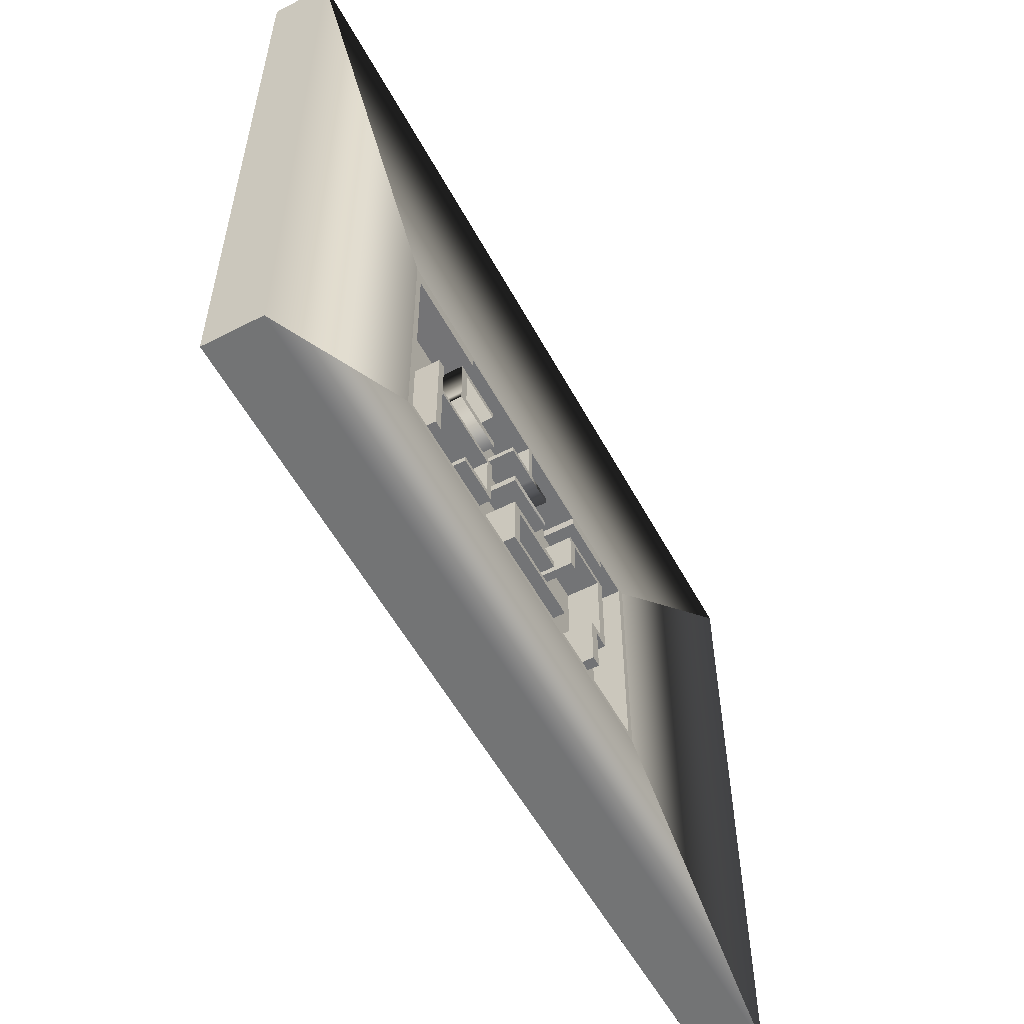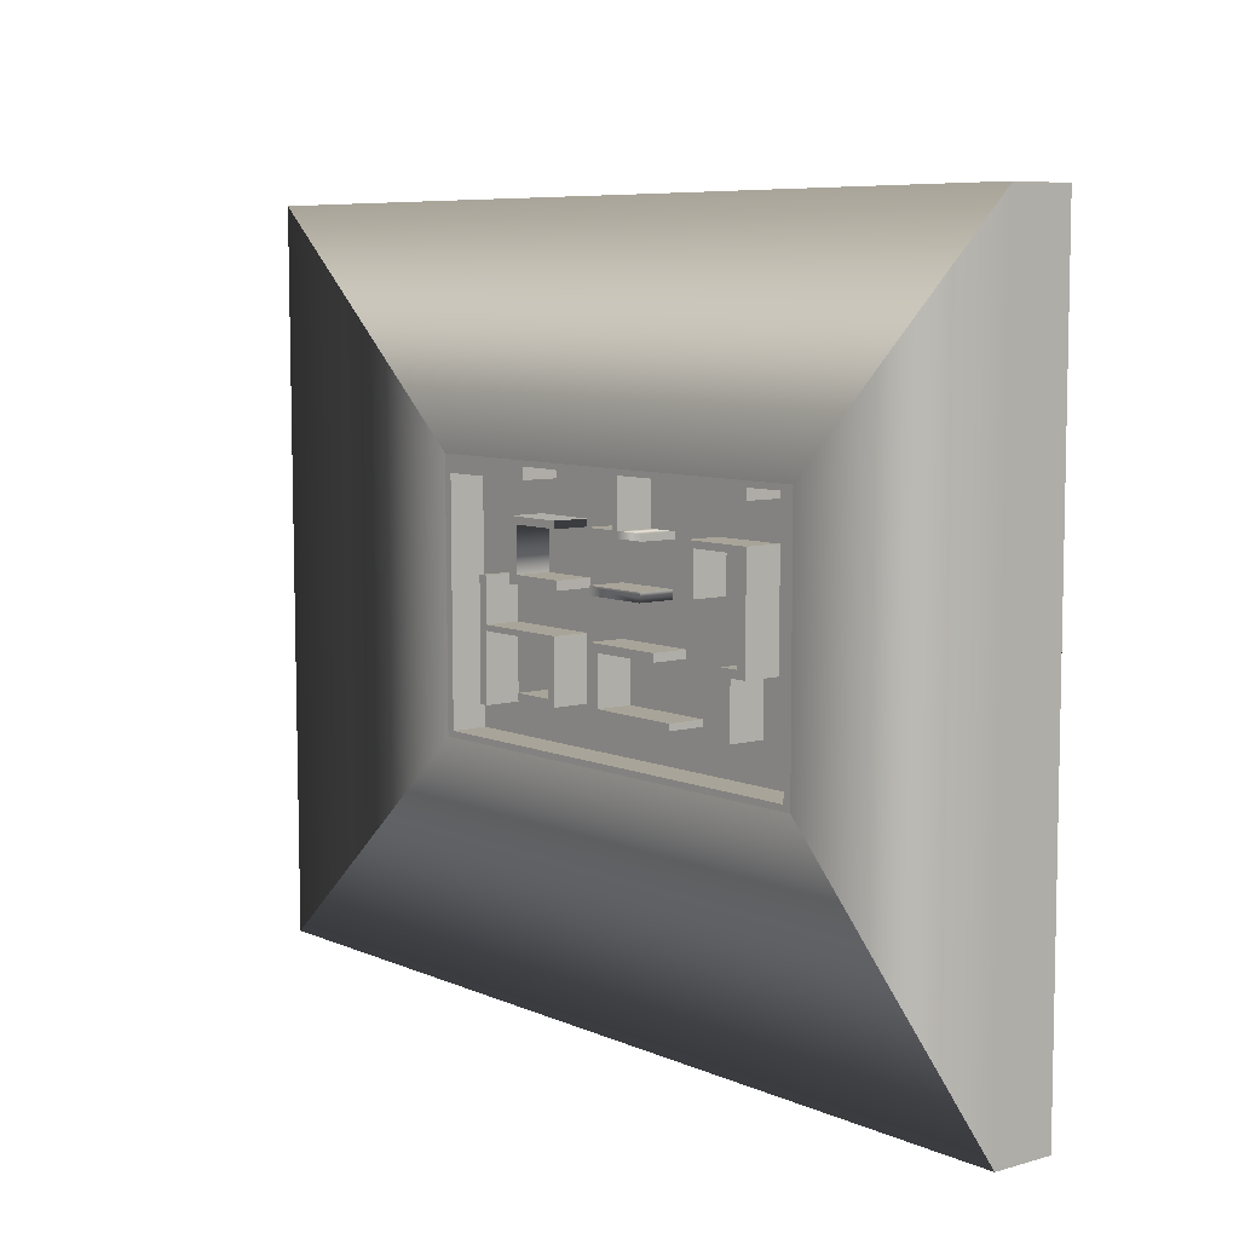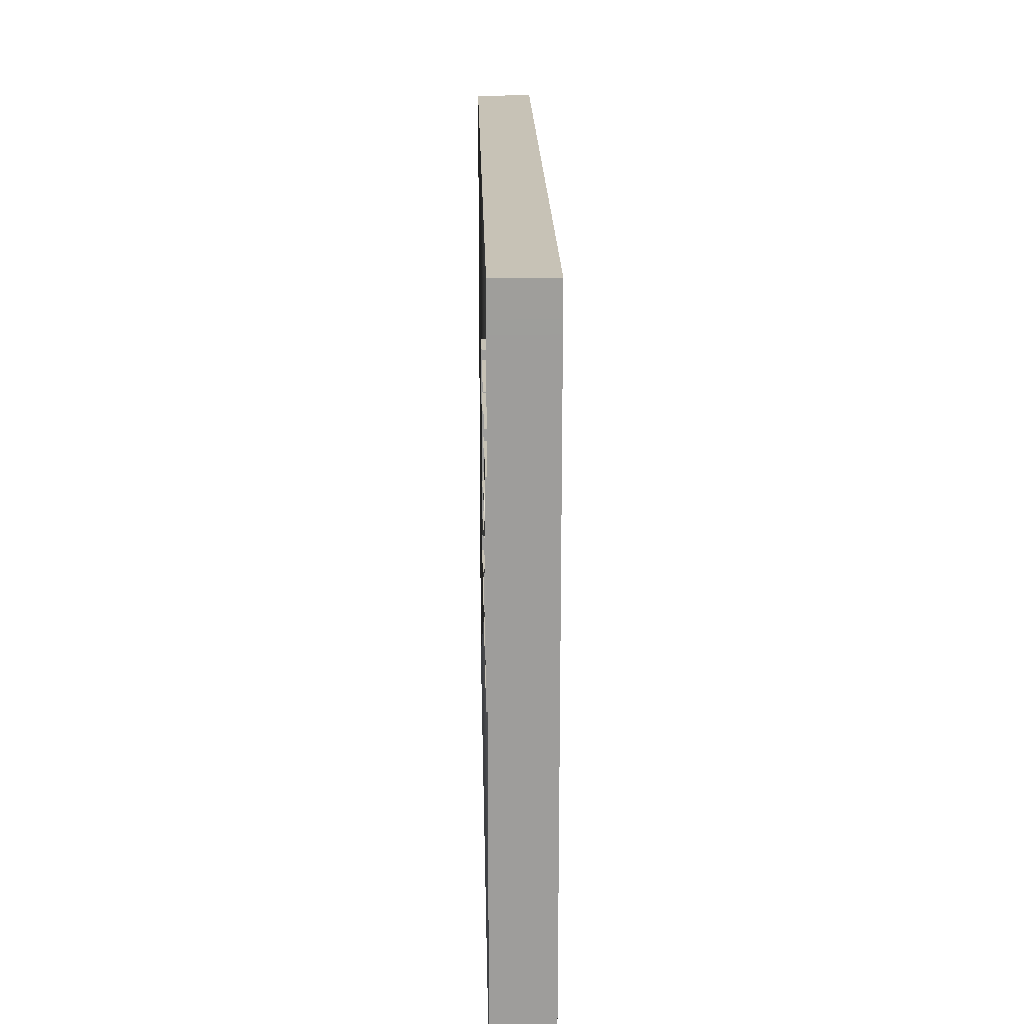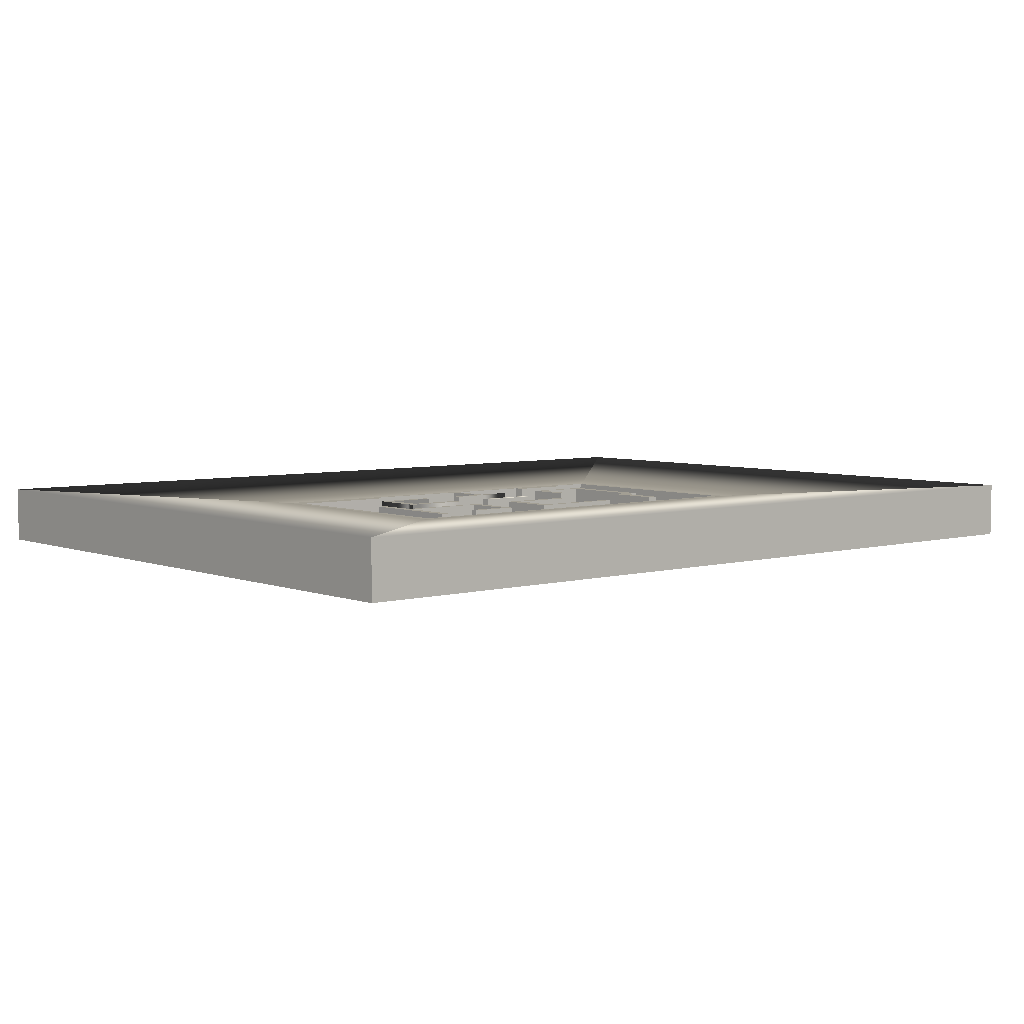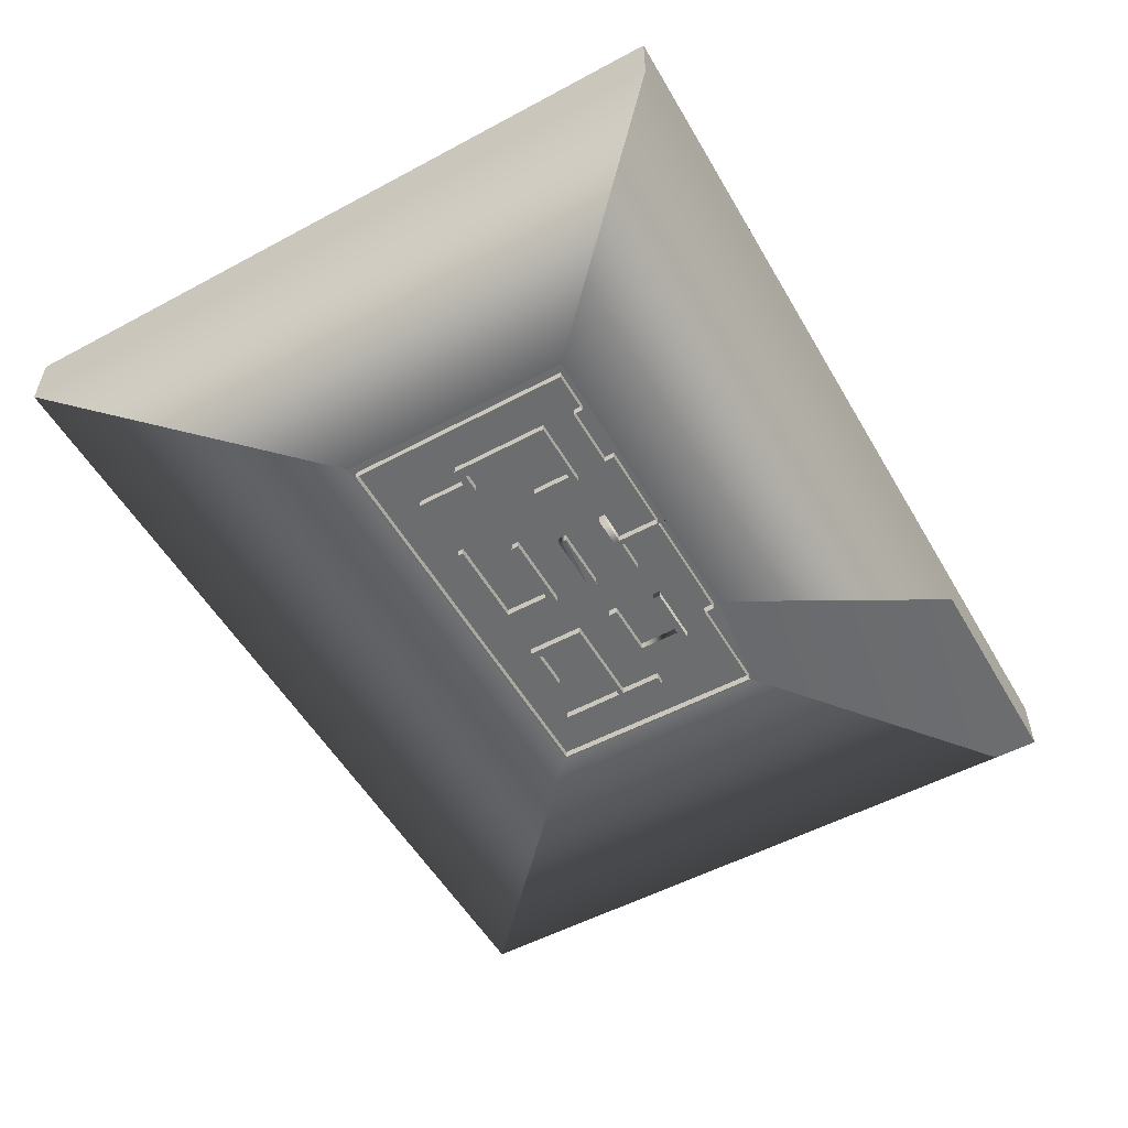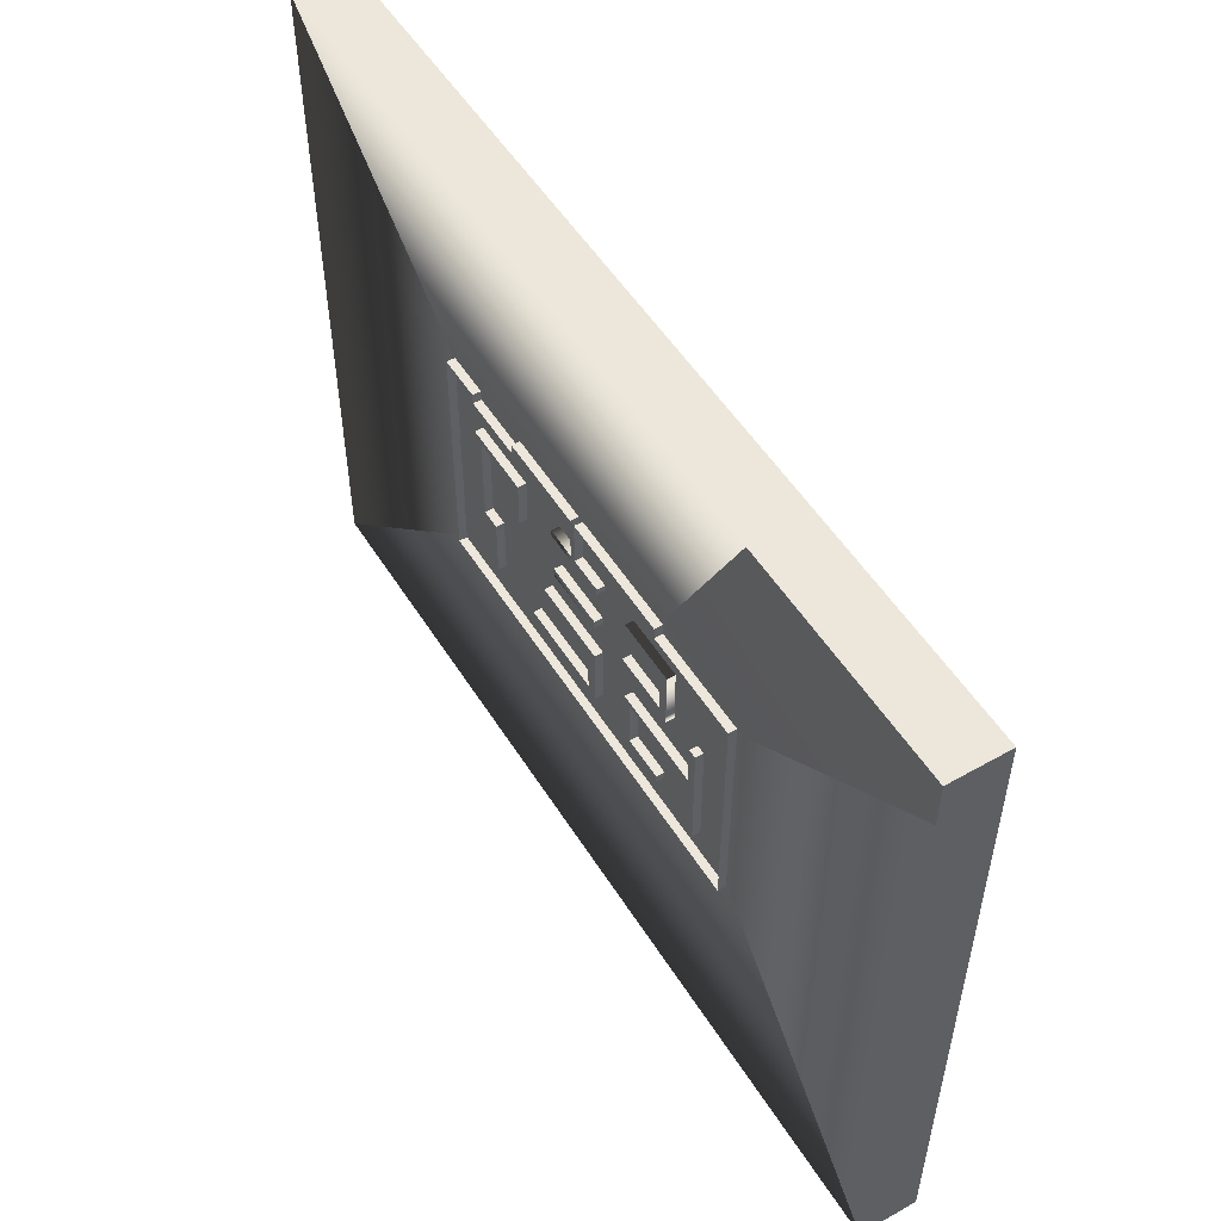
<metadata>
{"format":"obj","ext":"obj","renderer":"f3d","projection":"perspective","resolution":1024,"background":"white","views":[{"elev":-56.1,"azim":118.3,"up":"+Z"},{"elev":7.3,"azim":-128.9,"up":"+Z"},{"elev":19.2,"azim":88.8,"up":"+Z"},{"elev":5.3,"azim":139.8,"up":"+Y"},{"elev":-53.9,"azim":-60.3,"up":"+Y"},{"elev":52.7,"azim":58.6,"up":"+Z"}]}
</metadata>
<code>
g default
v -13.46 1.162 5.387
v -13.46 3.16 5.387
v 12.24 3.16 5.414
v -13.46 3.16 -8.911
v 12.17 3.16 -8.944
v -13.46 1.162 -8.911
v 12.17 1.162 -8.944
v -13.01 3.16 5.08
v 11.79 3.16 5.105
v 11.72 3.16 -8.605
v -13.01 3.16 -8.574
v -13.01 0.6945 5.08
v 11.72 0.6944 -8.605
v -13.01 0.6945 -8.574
v 5.755 1.162 5.408
v 5.755 3.16 5.408
v 5.745 3.16 5.099
v 5.745 0.6945 5.099
v -10.5 1.162 5.391
v -10.5 3.16 5.391
v -10.49 3.16 5.083
v -10.49 0.6945 5.083
v -6.811 1.162 5.394
v -6.811 3.16 5.394
v -6.82 3.16 5.086
v -6.82 0.6945 5.086
v 12.24 1.162 4.451
v 12.24 3.16 4.451
v 11.79 3.16 4.46
v 11.79 0.6944 4.46
v 5.746 3.16 4.441
v 5.746 0.6945 4.441
v -10.49 3.16 4.5
v -10.49 0.6945 4.5
v -6.819 3.16 4.503
v -6.819 0.6945 4.503
v -9.462 3.16 -3.013
v -8.793 3.16 -3.016
v -9.462 0.6945 -3.013
v -8.793 0.6945 -3.016
v -9.463 3.16 -3.444
v -8.797 3.16 -3.448
v -8.797 0.6945 -3.448
v -9.463 0.6945 -3.444
v -10.48 0.6945 -3.437
v -10.48 3.16 -3.437
v -10.47 0.6945 -3.006
v -10.47 3.16 -3.006
v -9.892 3.16 -3.008
v -9.892 0.6945 -3.008
v -9.878 0.6945 -3.44
v -9.878 3.16 -3.44
v -9.87 3.16 2.493
v -9.87 0.6945 2.493
v -10.47 3.16 2.496
v -10.47 0.6945 2.496
v -9.892 3.16 2.134
v -9.892 0.6945 2.134
v -10.47 0.6945 2.137
v -10.47 3.16 2.137
v -6.369 3.16 2.134
v -6.369 0.6945 2.134
v -6.369 3.16 2.493
v -6.369 0.6945 2.493
v -6.892 3.16 2.134
v -6.892 0.6945 2.134
v -6.892 0.6945 2.493
v -6.892 3.16 2.493
v -6.892 3.16 -0.1705
v -6.892 0.6945 -0.1705
v -6.369 3.16 -0.1705
v -6.369 0.6945 -0.1705
v 8.886 3.16 -6.947
v 8.886 0.6944 -6.947
v 9.401 0.6944 -6.945
v 9.401 3.16 -6.945
v -1.482 1.162 5.397
v -1.482 3.16 5.397
v -1.49 3.16 5.089
v -1.49 0.6945 5.089
v -1.141 1.162 5.398
v -1.141 3.16 5.398
v -1.149 3.16 5.089
v -1.149 0.6945 5.089
v -1.49 3.16 2.154
v -1.49 0.6945 2.154
v -1.149 3.16 2.154
v -1.149 0.6945 2.154
v -1.149 3.16 2.52
v -1.49 3.16 2.519
v -1.49 0.6945 2.519
v -1.149 0.6945 2.52
v 0.8214 0.6945 2.52
v 0.8214 3.16 2.52
v 0.8214 0.6945 2.154
v 0.8214 3.16 2.154
v 3.315 0.693 -2.9
v 3.796 0.693 -2.9
v 3.315 3.156 -2.9
v 3.796 3.156 -2.9
v 3.315 3.156 -6.368
v 3.796 3.156 -6.368
v 3.315 0.693 -6.368
v 3.796 0.693 -6.368
v 3.315 3.156 -3.207
v 3.315 0.693 -3.207
v 3.796 0.693 -3.207
v 3.796 3.156 -3.207
v 3.796 3.156 -6
v 3.315 3.156 -6
v 3.315 0.693 -6
v 3.796 0.693 -6
v 8.956 0.693 -3.207
v 8.956 0.693 -2.9
v 8.956 3.156 -3.207
v 8.956 3.156 -2.9
v 6.219 0.693 -6
v 6.219 3.156 -6
v 6.219 0.693 -6.368
v 6.219 3.156 -6.368
v 6.871 0.693 2.657
v 6.872 0.693 2.267
v 6.871 3.155 2.657
v 6.872 3.155 2.267
v 3.288 3.155 2.65
v 3.289 3.155 2.253
v 3.288 0.693 2.65
v 3.289 0.693 2.253
v 6.311 3.155 2.259
v 6.31 3.155 2.656
v 6.31 0.693 2.656
v 6.311 0.693 2.259
v 6.313 0.693 -0.6876
v 6.874 0.693 -0.6867
v 6.313 3.155 -0.6876
v 6.874 3.155 -0.6867
v -5.287 0.693 -6.019
v 0.6074 0.693 -6.019
v -5.287 3.154 -6.019
v 0.6074 3.154 -6.019
v -5.287 3.154 -6.375
v 0.6074 3.154 -6.375
v -5.287 0.693 -6.375
v 0.6074 0.693 -6.375
v -0.004882 3.154 -6.019
v -0.004882 3.154 -6.375
v -0.004882 0.693 -6.375
v -0.004882 0.693 -6.019
v -0.004883 0.693 -2.901
v -0.004883 3.154 -2.901
v 0.6074 0.693 -2.901
v 0.6074 3.154 -2.901
v -0.004883 3.154 -3.345
v 0.6074 3.154 -3.345
v 0.6074 0.693 -3.345
v -0.004883 0.693 -3.345
v -4.113 0.693 -3.345
v -4.113 3.154 -3.345
v -4.113 0.693 -2.901
v -4.113 3.154 -2.901
v 6.313 3.155 -0.1958
v 6.313 0.693 -0.1958
v 6.874 0.693 -0.194
v 6.874 3.155 -0.194
v -3.12 3.155 -0.1995
v -3.12 0.693 -0.1995
v -3.12 3.155 -0.6913
v -3.12 0.693 -0.6913
v 8.852 3.16 -0.451
v 8.852 0.6944 -0.451
v 9.366 0.6944 -0.4488
v 9.366 3.16 -0.4488
v -3.288 3.16 2.519
v -3.288 0.6945 2.519
v -3.288 3.16 2.154
v -3.288 0.6945 2.154
v 0.586 3.155 -0.689
v 0.5858 3.155 -0.1973
v 0.5858 0.693 -0.1973
v 0.586 0.693 -0.689
v 3.087 3.155 -0.6887
v 3.086 3.155 -0.1969
v 3.086 0.693 -0.1969
v 3.087 0.693 -0.6887
v -9.465 3.16 -6.417
v -8.798 3.16 -6.421
v -8.798 0.6945 -6.421
v -9.465 0.6945 -6.417
v -26.58 0.6576 17.82
v -20.58 0.6576 17.83
v -20.58 3.972 17.83
v -26.58 3.972 17.82
v -26.57 0.6576 -21.33
v -26.57 3.972 -21.33
v 25.21 3.972 -21.42
v 25.21 0.6576 -21.42
v 25.36 0.6576 17.9
v 25.35 0.6576 15.26
v 25.35 3.972 15.26
v 25.36 3.972 17.9
v 12.25 0.6576 17.88
v 12.25 3.972 17.88
v -13.14 0.6576 17.84
v -13.14 3.972 17.84
v -2.372 0.6576 17.85
v -2.372 3.972 17.85
v -1.683 0.6576 17.85
v -1.683 3.972 17.85
g polySurface1
f 189 190 191 192
f 193 194 195 196
f 15 27 7 6 1 19 23 77 81
f 197 198 199 200
f 189 192 194 193
f 2 20 21 8
f 3 28 29 9
f 4 11 10 5
f 2 8 11 4
f 8 21 22 12
f 11 14 13 10
f 8 12 14 11
f 201 198 197
f 202 201 197 200
f 17 16 3 9
f 32 31 29 30
f 38 37 39 40
f 191 190 203 204
f 21 20 24 25
f 34 33 35 36
f 204 203 205 206
f 25 24 78 79
f 26 25 79 80
f 199 198 196 195
f 29 28 5 10
f 13 30 29 10
f 18 17 31 32
f 31 17 9 29
f 22 21 33 34
f 21 25 35 33
f 25 26 36 35
f 42 41 37 38
f 43 42 38 40
f 44 43 40 39
f 46 45 47 48
f 41 44 51 52
f 44 39 50 51
f 39 37 49 50
f 37 41 52 49
f 54 53 55 56
f 51 50 47 45
f 52 51 45 46
f 49 52 46 48
f 50 49 57 58
f 49 48 60 57
f 48 47 59 60
f 47 50 58 59
f 62 61 63 64
f 59 58 54 56
f 60 59 56 55
f 57 60 55 53
f 58 57 65 66
f 57 53 68 65
f 53 54 67 68
f 54 58 66 67
f 70 69 71 72
f 67 66 62 64
f 68 67 64 63
f 65 68 63 61
f 66 65 69 70
f 65 61 71 69
f 61 62 72 71
f 62 66 70 72
f 206 205 207 208
f 79 78 82 83
f 86 85 87 88
f 208 207 201 202
f 83 82 16 17
f 84 83 17 18
f 80 79 90 91
f 79 83 89 90
f 83 84 92 89
f 84 80 91 92
f 90 89 87 85
f 174 173 175 176
f 92 91 86 88
f 94 93 95 96
f 89 92 93 94
f 92 88 95 93
f 88 87 96 95
f 87 89 94 96
f 97 98 100 99
f 99 100 108 105
f 101 102 104 103
f 106 107 98 97
f 114 113 115 116
f 111 106 105 110
f 111 112 107 106
f 108 107 112 109
f 105 108 109 110
f 110 109 102 101
f 103 111 110 101
f 103 104 112 111
f 118 117 119 120
f 98 107 113 114
f 107 108 115 113
f 108 100 116 115
f 100 98 114 116
f 109 112 117 118
f 112 104 119 117
f 104 102 120 119
f 102 109 118 120
f 121 122 124 123
f 123 124 129 130
f 125 126 128 127
f 131 132 122 121
f 134 133 135 136
f 131 121 123 130
f 130 129 126 125
f 127 131 130 125
f 127 128 132 131
f 129 132 128 126
f 122 132 162 163
f 132 129 161 162
f 129 124 164 161
f 124 122 163 164
f 137 148 145 139
f 139 145 146 141
f 141 146 147 143
f 143 147 148 137
f 138 144 142 140
f 143 137 139 141
f 145 140 142 146
f 147 146 142 144
f 148 147 144 138
f 150 149 151 152
f 145 148 156 153
f 148 138 155 156
f 138 140 154 155
f 140 145 153 154
f 154 153 150 152
f 155 154 152 151
f 156 155 151 149
f 158 157 159 160
f 153 156 157 158
f 156 149 159 157
f 149 150 160 159
f 150 153 158 160
f 166 165 167 168
f 163 162 133 134
f 164 163 134 136
f 161 164 136 135
f 162 161 182 183
f 161 135 181 182
f 135 133 184 181
f 133 162 183 184
f 170 169 73 74
f 171 170 74 75
f 172 171 75 76
f 169 172 76 73
f 170 171 172 169
f 91 90 173 174
f 90 85 175 173
f 85 86 176 175
f 86 91 174 176
f 178 177 167 165
f 179 178 165 166
f 180 179 166 168
f 177 180 168 167
f 179 180 177 178
f 184 183 182 181
f 186 185 41 42
f 187 186 42 43
f 188 187 43 44
f 185 188 44 41
f 185 186 187 188
f 75 74 73 76
f 99 105 106 97
f 1 19 190 189
f 20 2 192 191
f 4 5 195 194
f 7 6 193 196
f 28 3 200 199
f 2 4 194 192
f 6 1 189 193
f 15 27 198 201
f 3 16 202 200
f 19 23 203 190
f 24 20 191 204
f 23 77 205 203
f 78 24 204 206
f 27 7 196 198
f 5 28 199 195
f 77 81 207 205
f 82 78 206 208
f 81 15 201 207
f 16 82 208 202

</code>
